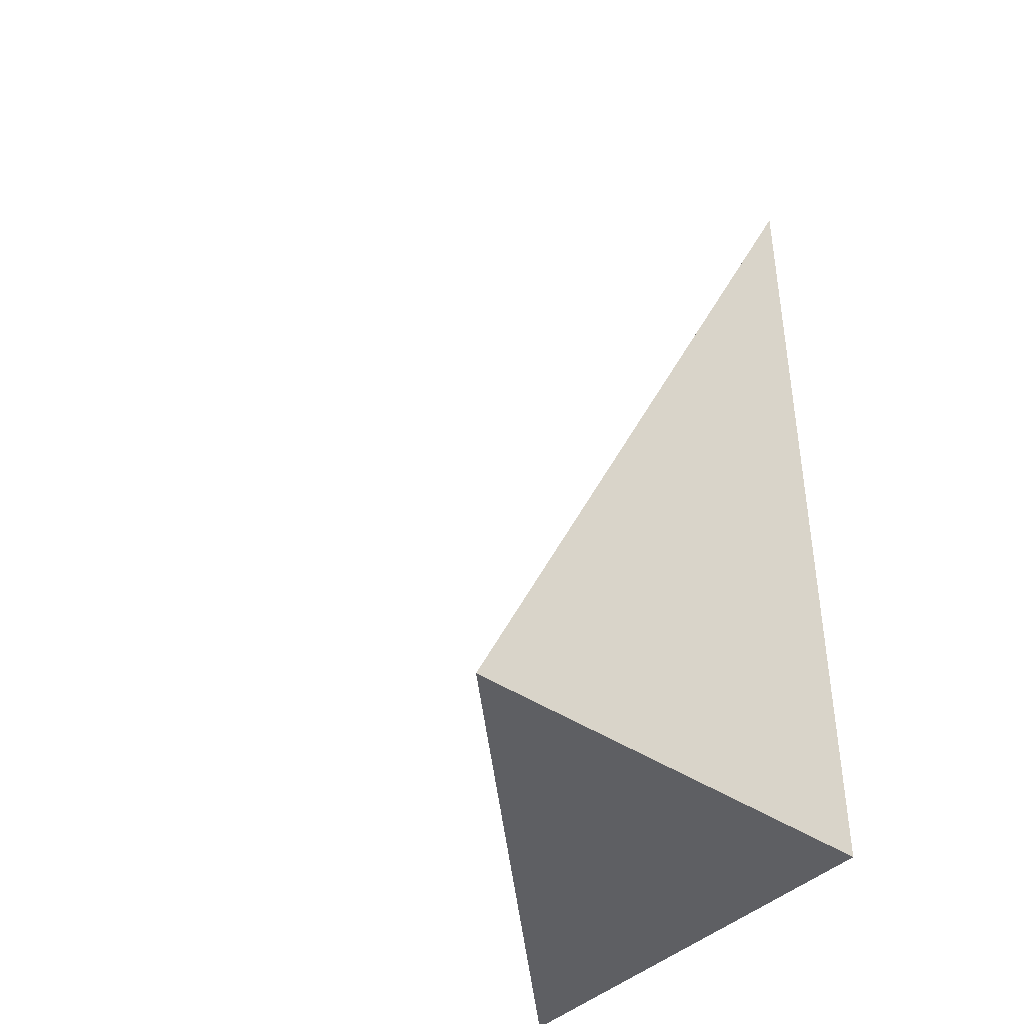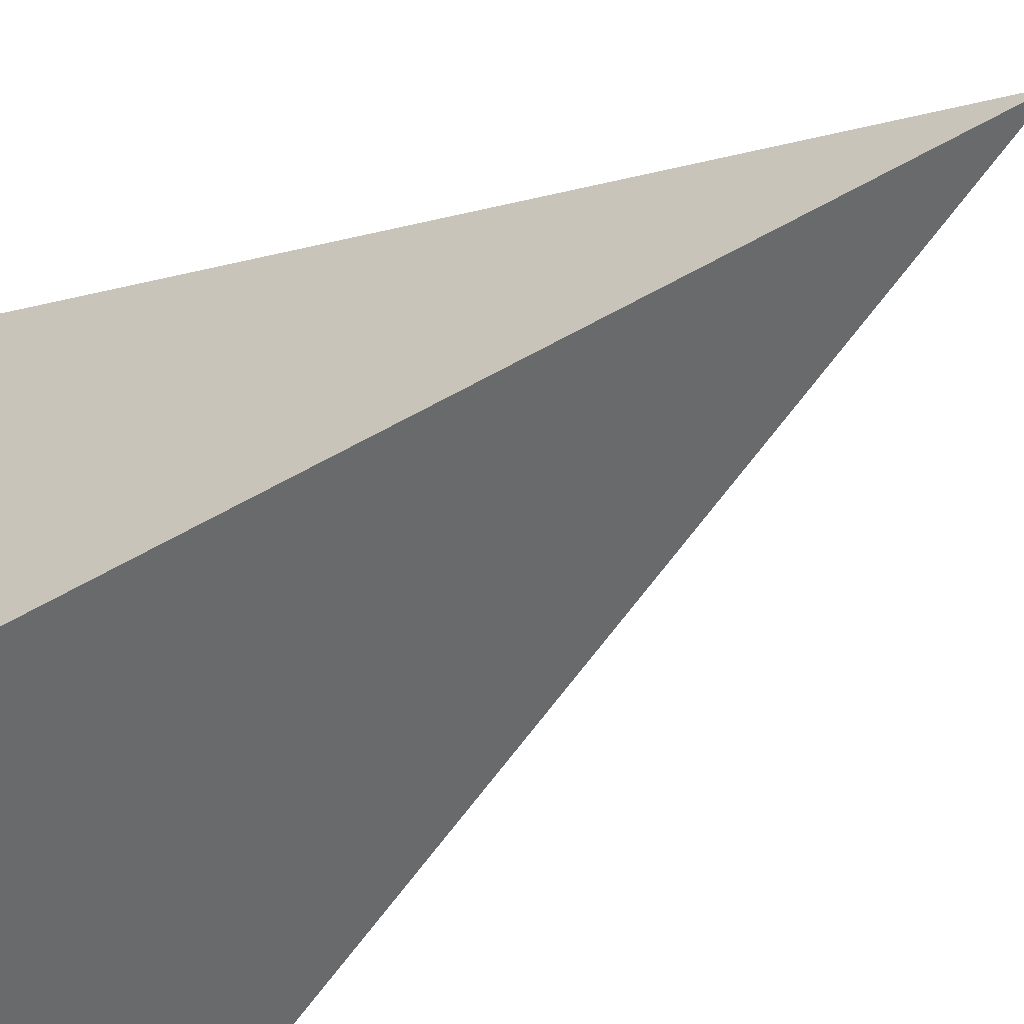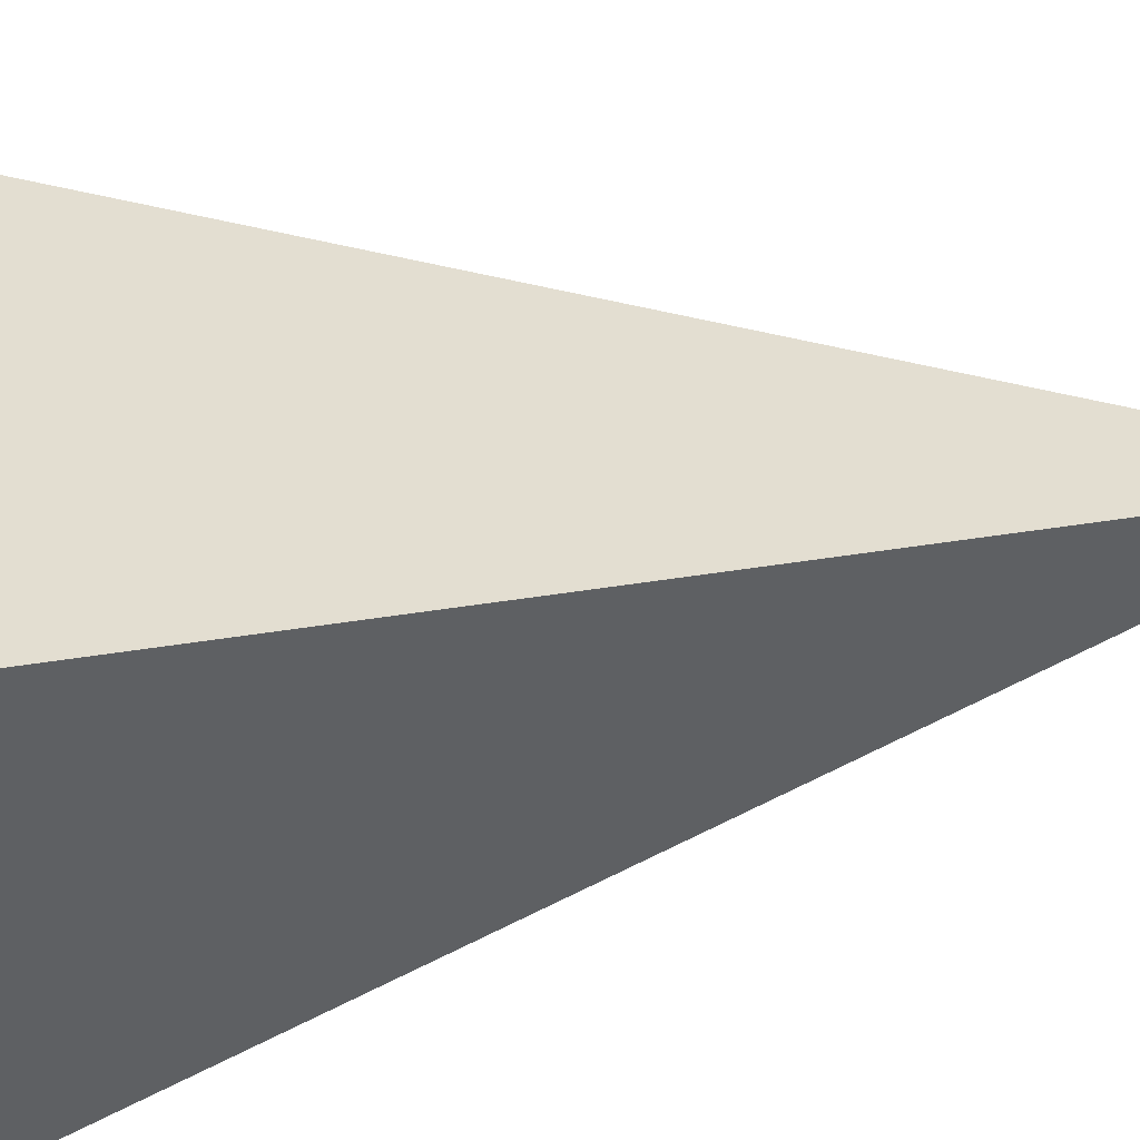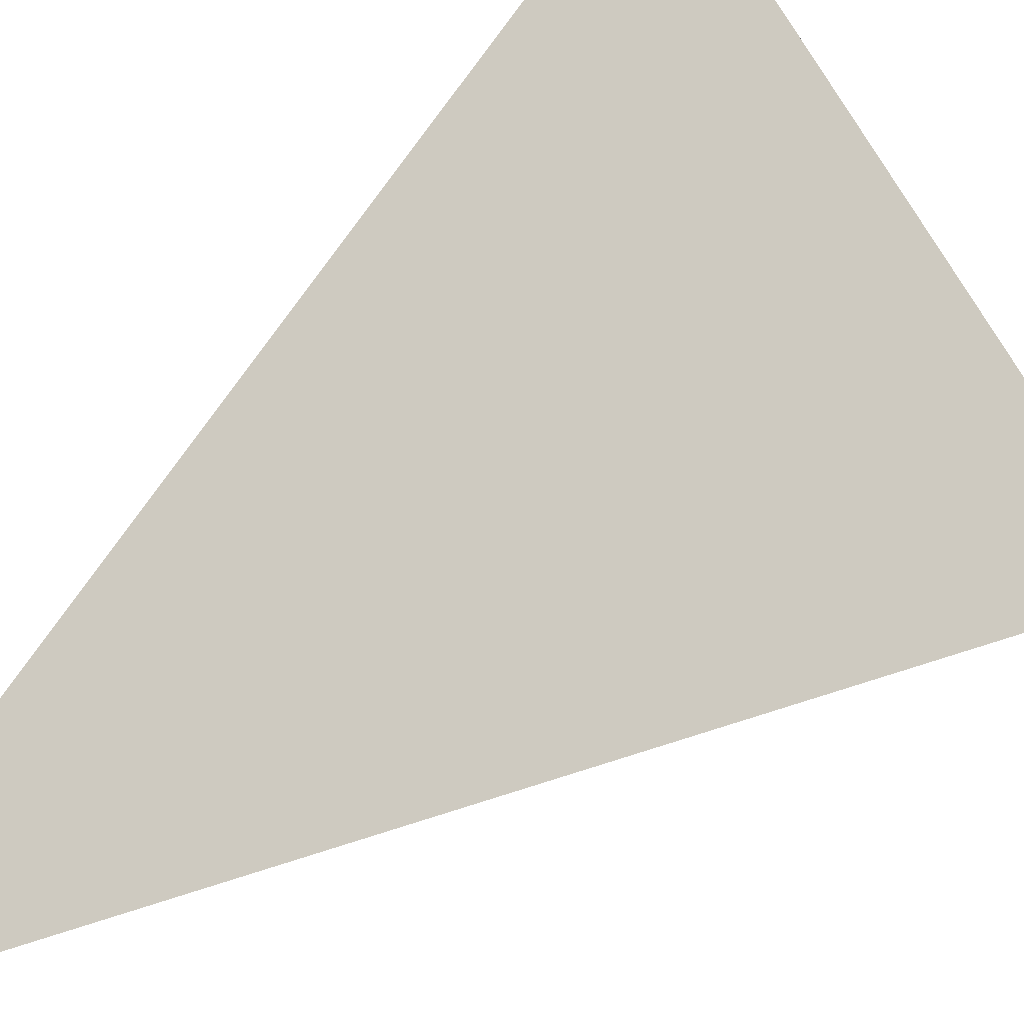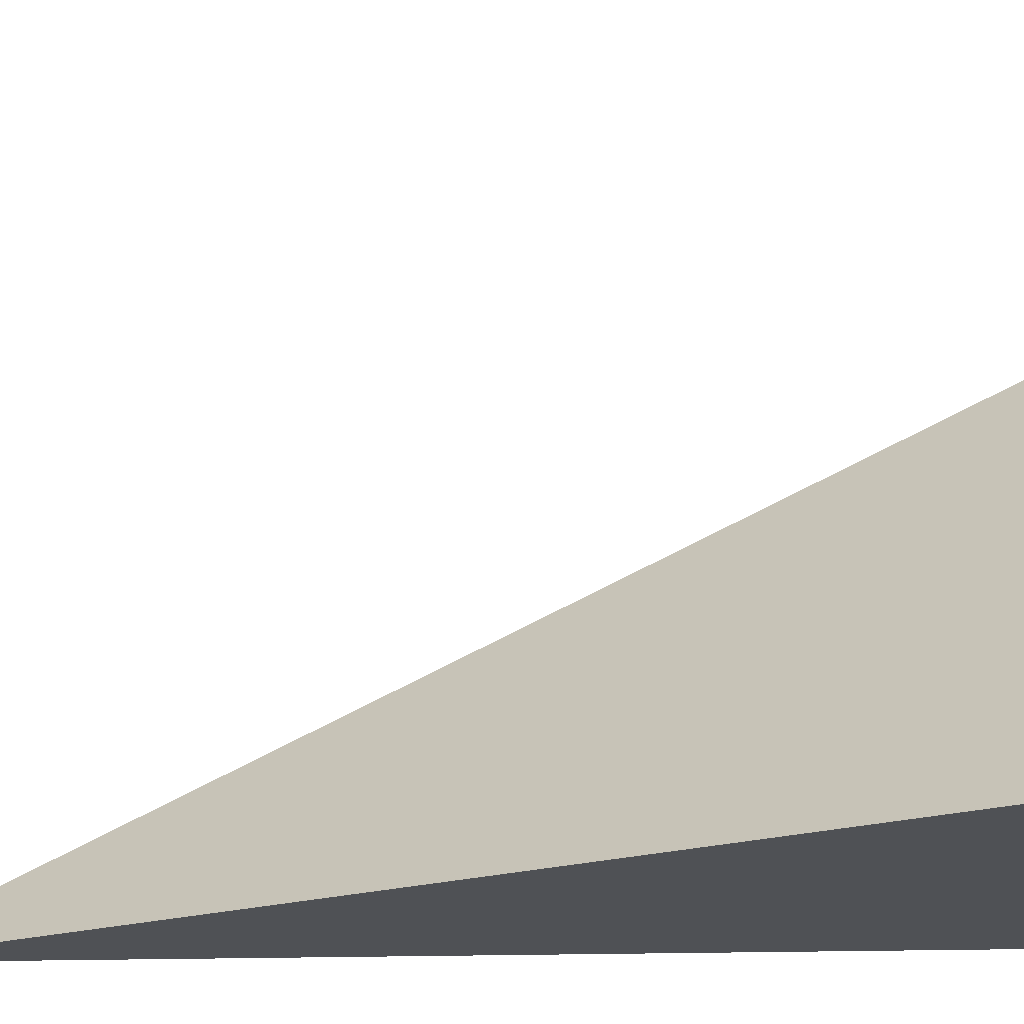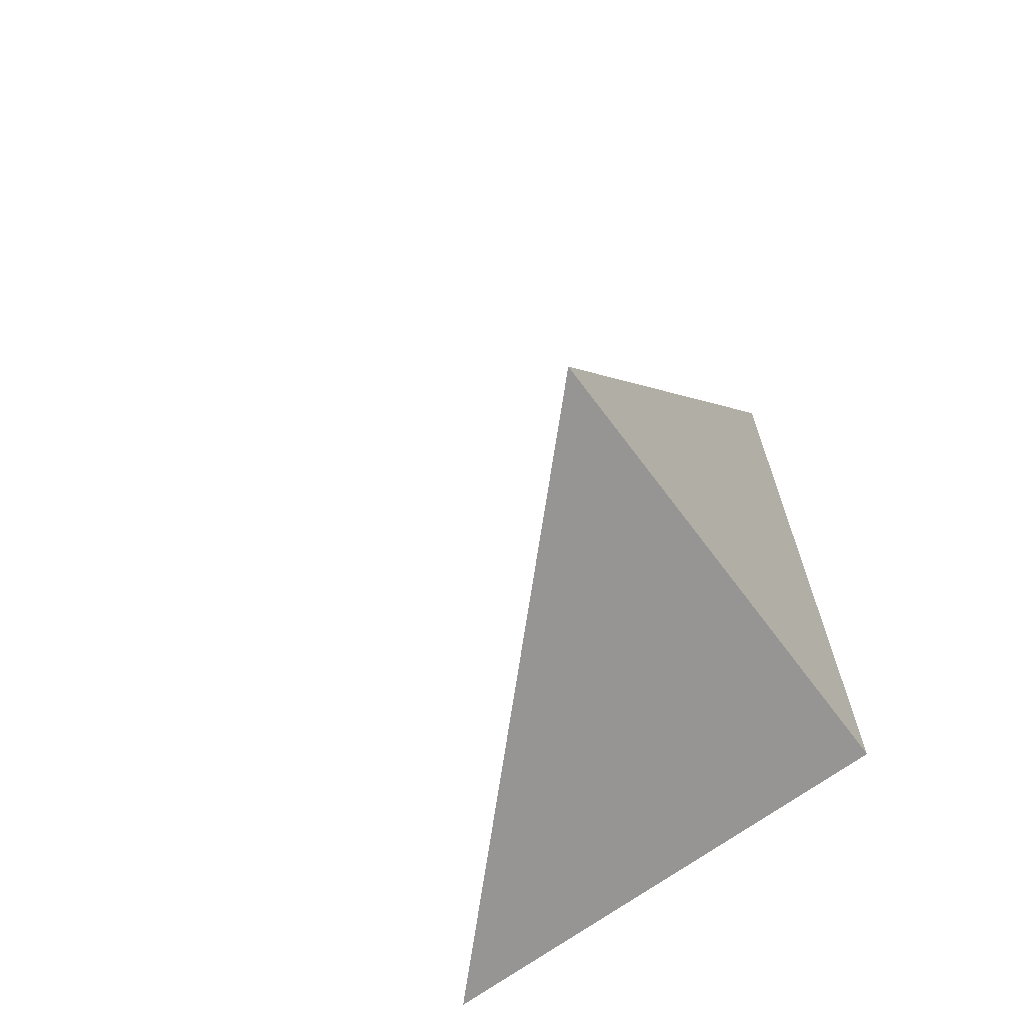
<metadata>
{"format":"obj","ext":"obj","renderer":"f3d","projection":"perspective","resolution":1024,"background":"white","views":[{"elev":-41.0,"azim":-129.7,"up":"+Z"},{"elev":-52.9,"azim":-58.1,"up":"+Y"},{"elev":-42.6,"azim":-78.8,"up":"+Y"},{"elev":36.2,"azim":38.0,"up":"+Y"},{"elev":-19.5,"azim":93.1,"up":"+Y"},{"elev":-67.5,"azim":-143.3,"up":"+Z"}]}
</metadata>
<code>
o long_wedge_tip_1x2x1_Cube.006
v -0.5 -0.5 1
v -0.5 -0.5 -1
v -0.5 0.5 -1
v 0.5 -0.5 -1
f 1 3 2
f 2 3 4
f 2 4 1
f 4 3 1

</code>
